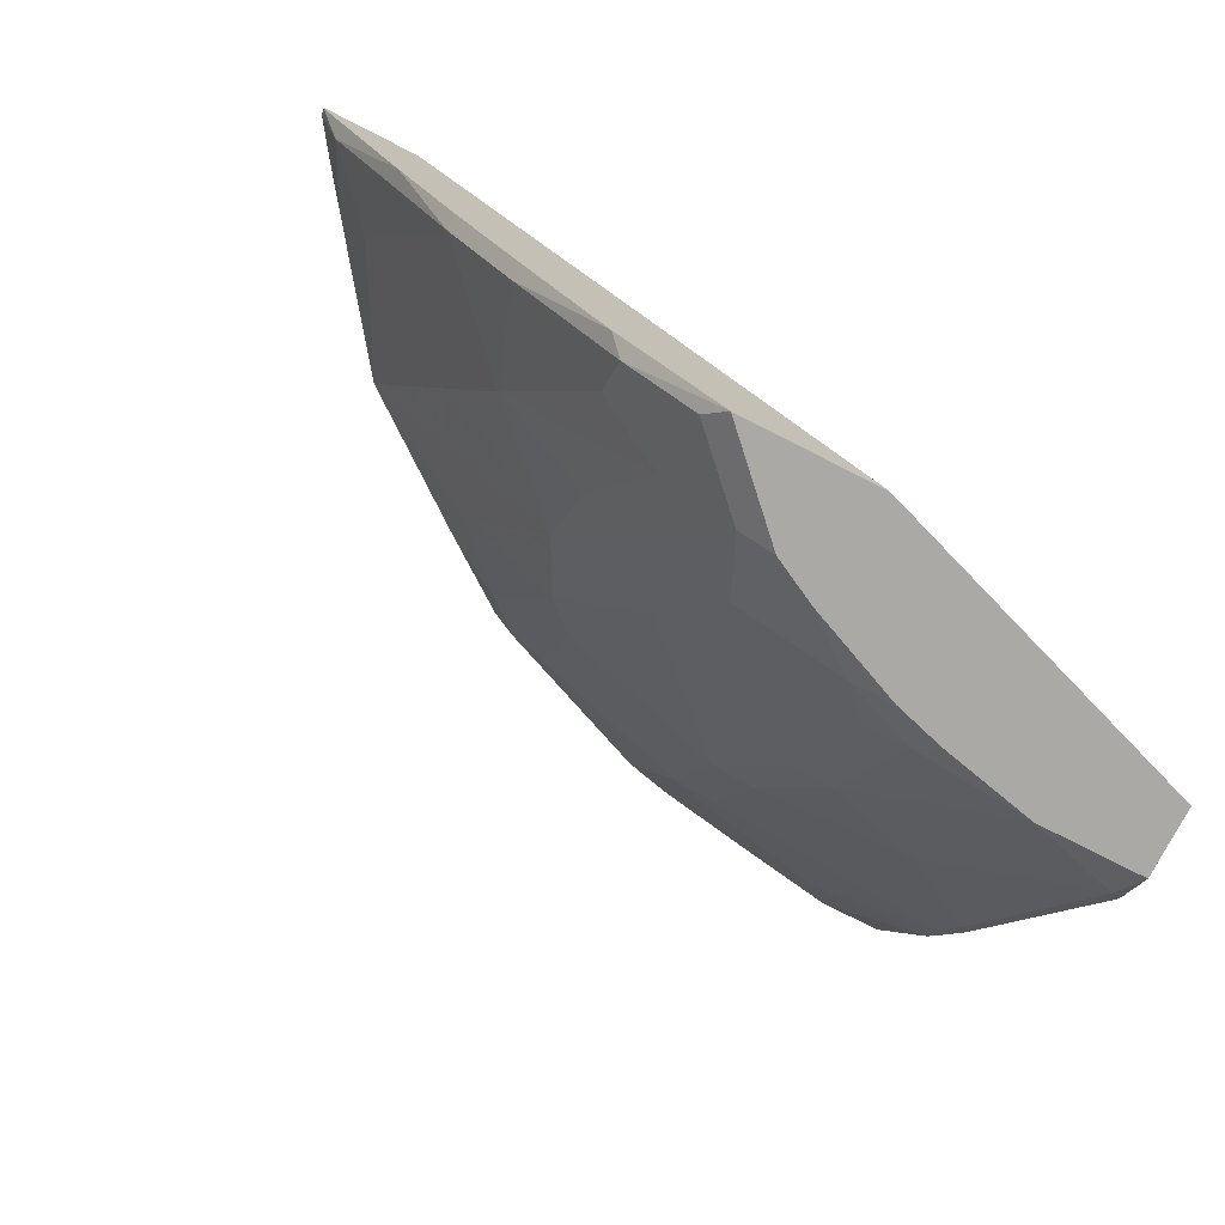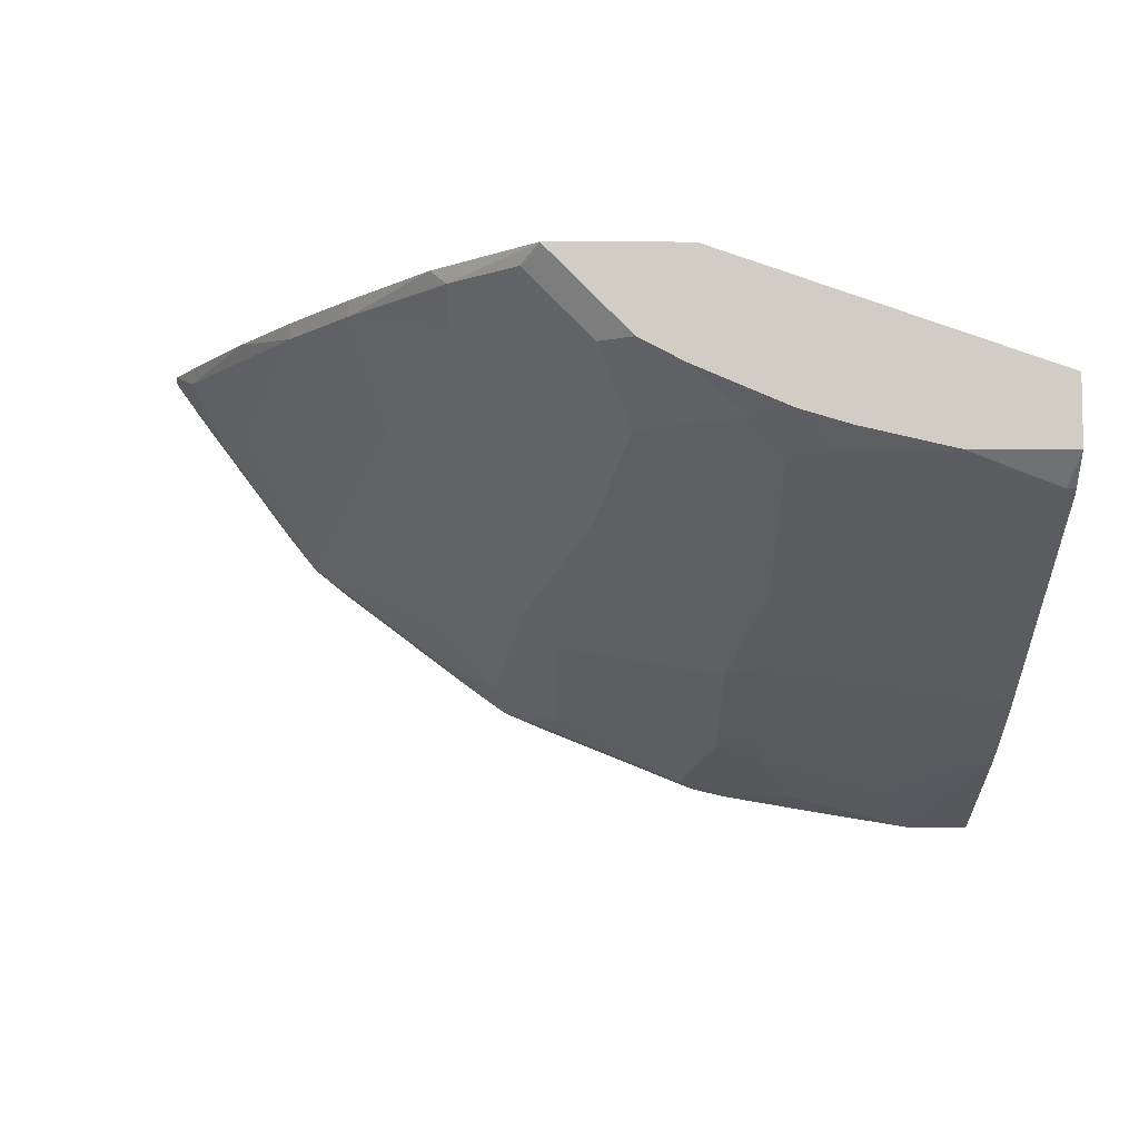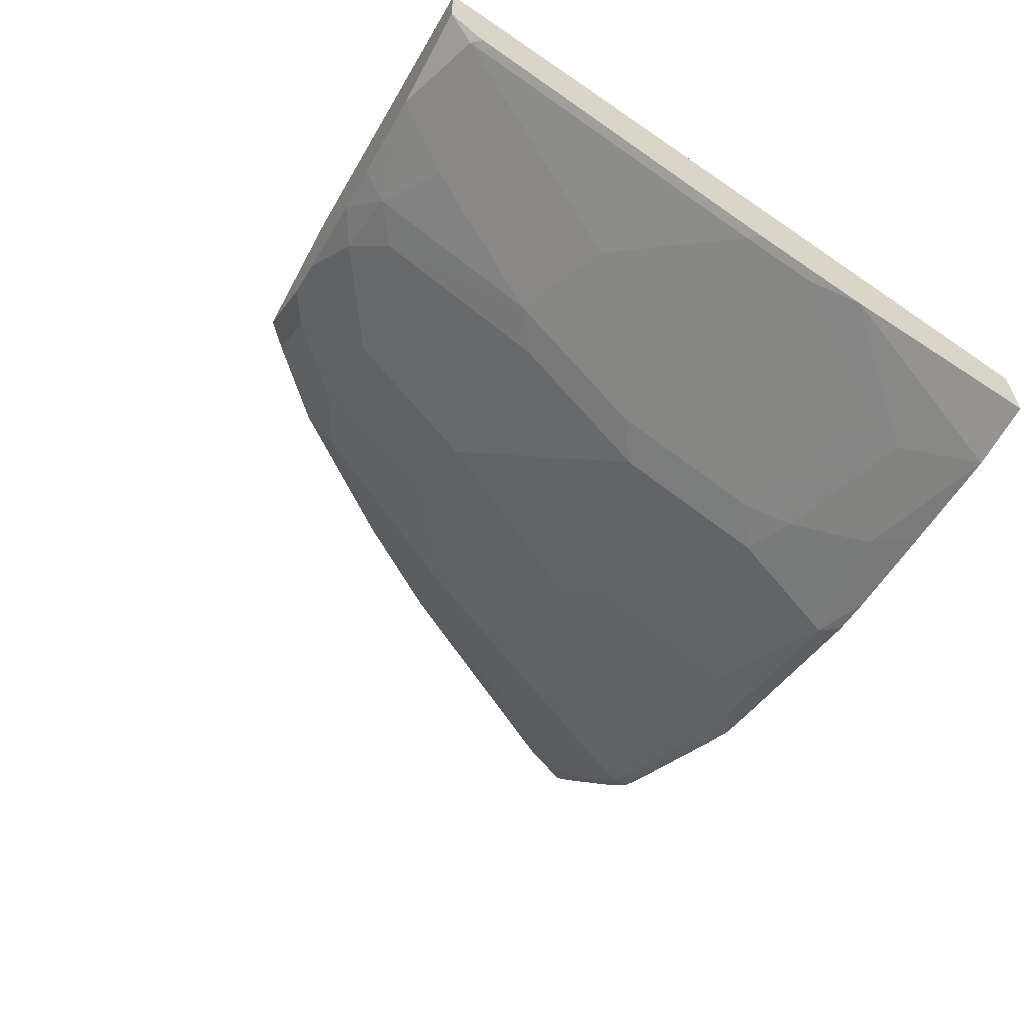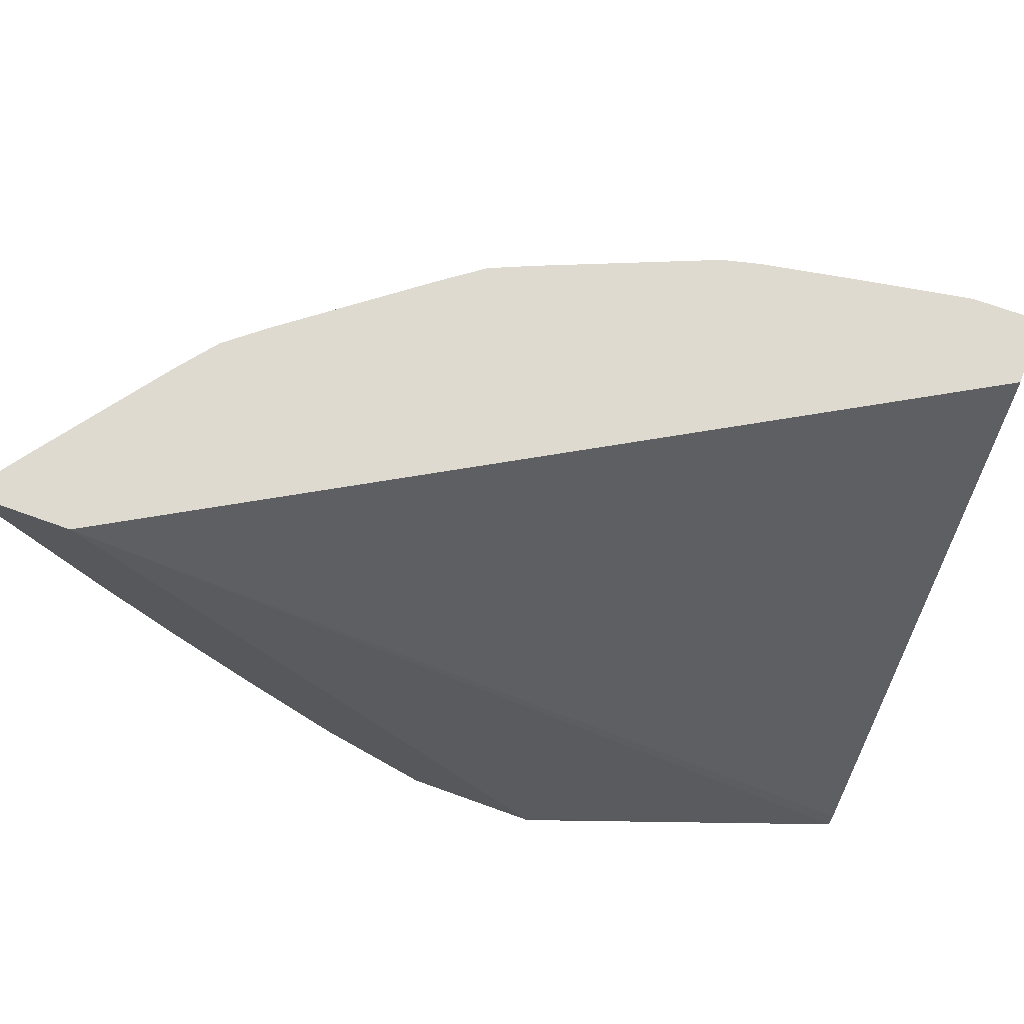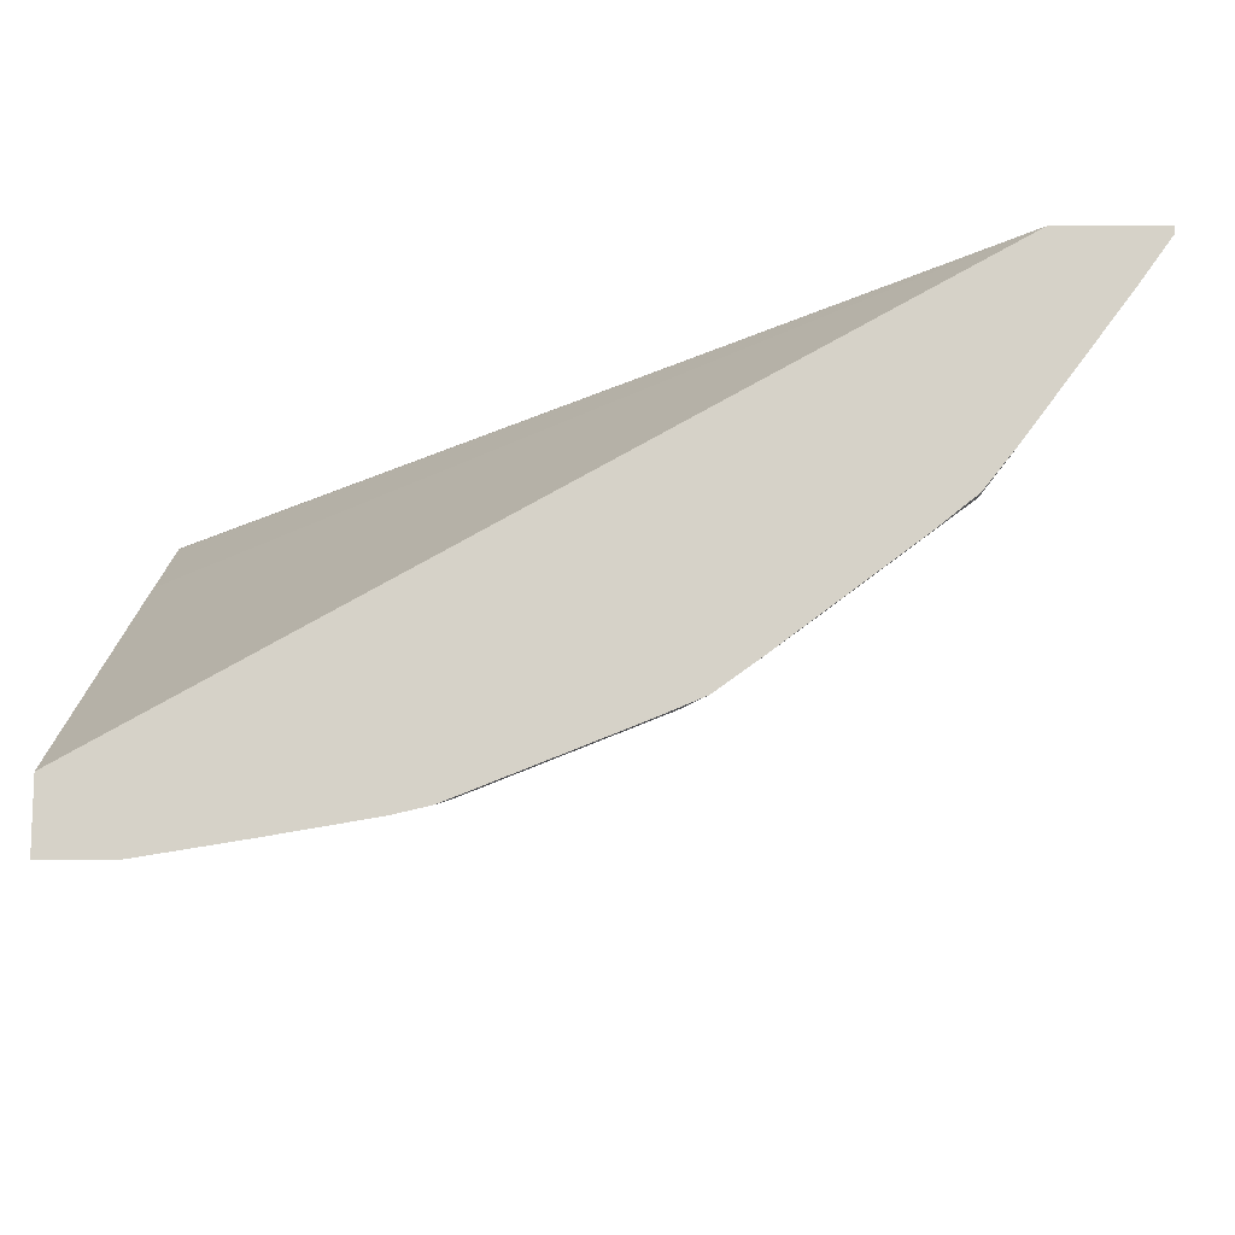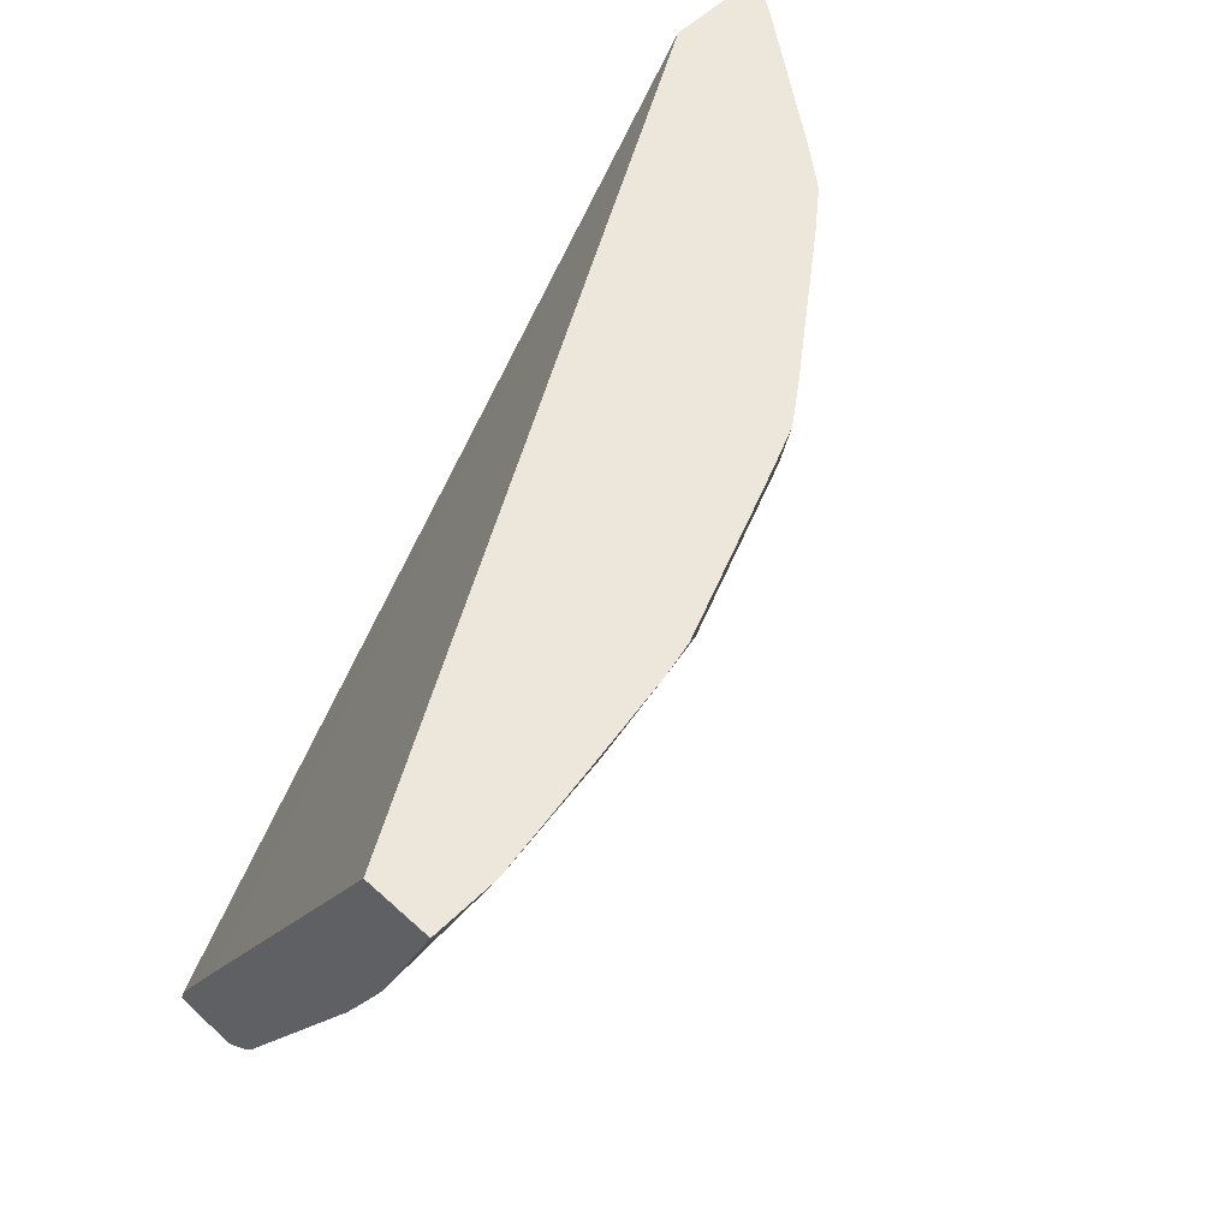
<metadata>
{"format":"obj","ext":"obj","renderer":"f3d","projection":"perspective","resolution":1024,"background":"white","views":[{"elev":-75.3,"azim":-27.0,"up":"+Y"},{"elev":-6.6,"azim":-0.4,"up":"+Z"},{"elev":-61.7,"azim":61.9,"up":"+Z"},{"elev":71.0,"azim":19.8,"up":"+Y"},{"elev":77.9,"azim":-180.0,"up":"+Y"},{"elev":54.1,"azim":134.1,"up":"+Y"}]}
</metadata>
<code>
v -0.0008633 -0.2962 -0.5164
v -0.0008633 -0.5476 -0.3815
v -0.0008633 -0.2962 -0.5533
v -0.4289 -0.2962 -0.2773
v -0.0008633 -0.62 -0.3432
v -0.0008633 -0.3875 -0.5166
v -0.0365 -0.2962 -0.5533
v -0.4843 -0.2962 -0.2773
v -0.1842 -0.6272 -0.2773
v -0.0008633 -0.6299 -0.3398
v -0.0008633 -0.4069 -0.5072
v -0.006164 -0.4122 -0.5045
v -0.05538 -0.3323 -0.5353
v -0.09319 -0.2962 -0.5441
v -0.1108 -0.3138 -0.5353
v -0.4841 -0.2962 -0.2811
v -0.4843 -0.2998 -0.2773
v -0.1829 -0.6299 -0.2773
v -0.0008633 -0.6299 -0.3772
v -0.0008633 -0.4439 -0.4887
v -0.006164 -0.4492 -0.4861
v -0.1354 -0.3753 -0.5045
v -0.06153 -0.3569 -0.523
v -0.1293 -0.3507 -0.5168
v -0.1472 -0.2962 -0.5348
v -0.1385 -0.323 -0.526
v -0.1754 -0.3046 -0.526
v -0.4706 -0.323 -0.2861
v -0.4687 -0.2962 -0.3026
v -0.4522 -0.3046 -0.323
v -0.4318 -0.3949 -0.2773
v -0.258 -0.6299 -0.2773
v -0.006164 -0.6152 -0.3938
v -0.0008633 -0.6138 -0.3934
v -0.05779 -0.6299 -0.3772
v -0.0008633 -0.61 -0.3964
v -0.02462 -0.5784 -0.4122
v -0.06153 -0.5045 -0.4491
v -0.1354 -0.4492 -0.4676
v -0.1569 -0.3599 -0.5076
v -0.167 -0.2962 -0.5302
v -0.2492 -0.323 -0.4891
v -0.2676 -0.3046 -0.4891
v -0.4337 -0.3415 -0.323
v -0.3968 -0.4522 -0.2861
v -0.4132 -0.2962 -0.3764
v -0.3968 -0.3046 -0.3969
v -0.3968 -0.4522 -0.2773
v -0.3133 -0.5726 -0.2773
v -0.3045 -0.5814 -0.2861
v -0.2676 -0.6183 -0.2861
v -0.256 -0.6299 -0.2793
v -0.07999 -0.5968 -0.3938
v -0.1086 -0.6299 -0.3657
v -0.1169 -0.6152 -0.3753
v -0.09845 -0.5599 -0.4122
v -0.1169 -0.523 -0.4307
v -0.1385 -0.5076 -0.4337
v -0.1569 -0.4338 -0.4707
v -0.1569 -0.3969 -0.4891
v -0.2593 -0.2962 -0.4933
v -0.2492 -0.3969 -0.4522
v -0.2676 -0.4153 -0.4337
v -0.2861 -0.323 -0.4707
v -0.281 -0.2962 -0.4841
v -0.3784 -0.4338 -0.323
v -0.3415 -0.4707 -0.3415
v -0.3599 -0.5076 -0.2861
v -0.3968 -0.2962 -0.3969
v -0.3599 -0.4153 -0.36
v -0.3763 -0.2962 -0.4133
v -0.3025 -0.2962 -0.4687
v -0.323 -0.3046 -0.4522
v -0.323 -0.3415 -0.4337
v -0.2861 -0.4522 -0.3969
v -0.3599 -0.5076 -0.2773
v -0.3045 -0.563 -0.3046
v -0.2308 -0.6183 -0.323
v -0.2376 -0.6299 -0.2978
v -0.1361 -0.6299 -0.3576
v -0.1385 -0.5999 -0.3784
v -0.1569 -0.6183 -0.36
v -0.1754 -0.5445 -0.3969
v -0.2308 -0.5076 -0.3969
v -0.2861 -0.5076 -0.36
v -0.2676 -0.5814 -0.323
v -0.2123 -0.5814 -0.36
v -0.188 -0.6299 -0.3357
v -0.2123 -0.6299 -0.323
f 42 63 43
f 42 60 62
f 43 63 64
f 43 64 65
f 43 65 61
f 44 47 70
f 44 70 66
f 44 66 45
f 45 67 68
f 45 68 76
f 45 76 48
f 47 69 71
f 47 71 72
f 47 72 73
f 47 73 64
f 47 64 74
f 42 62 63
f 47 74 75
f 45 66 67
f 46 69 47
f 35 55 53
f 40 60 42
f 47 75 70
f 29 47 30
f 30 47 44
f 31 45 48
f 32 49 50
f 32 50 51
f 32 51 52
f 33 36 34
f 41 43 61
f 33 35 53
f 35 54 55
f 37 53 56
f 37 56 38
f 38 56 57
f 38 57 39
f 39 57 58
f 39 58 59
f 39 59 60
f 33 53 37
f 49 76 68
f 65 73 72
f 50 68 77
f 67 70 75
f 67 75 85
f 67 85 86
f 67 86 77
f 75 84 78
f 75 78 86
f 75 86 85
f 77 86 78
f 67 77 68
f 78 84 87
f 78 82 88
f 78 88 89
f 78 89 79
f 80 88 82
f 81 82 87
f 81 87 84
f 81 84 83
f 29 46 47
f 78 87 82
f 49 68 50
f 66 70 67
f 63 74 64
f 50 77 78
f 50 78 51
f 51 78 79
f 53 55 56
f 54 80 55
f 55 81 57
f 55 57 56
f 55 80 82
f 64 73 65
f 55 82 81
f 58 81 59
f 59 81 83
f 59 83 84
f 59 84 62
f 59 62 60
f 62 84 63
f 63 84 75
f 63 75 74
f 57 81 58
f 28 45 31
f 51 79 52
f 28 30 44
f 1 4 2
f 2 4 5
f 3 6 7
f 4 8 17
f 4 17 31
f 4 31 48
f 4 48 76
f 4 76 49
f 1 8 4
f 4 49 32
f 4 18 9
f 4 9 10
f 4 10 5
f 6 11 12
f 28 44 45
f 6 12 13
f 6 13 7
f 7 13 15
f 4 32 18
f 7 15 14
f 1 16 8
f 1 46 29
f 1 2 5
f 1 5 10
f 1 10 19
f 1 19 34
f 1 34 36
f 1 36 20
f 1 20 11
f 1 11 6
f 1 29 16
f 1 3 7
f 1 14 25
f 1 25 41
f 1 41 61
f 1 61 65
f 1 65 72
f 1 72 71
f 1 71 69
f 1 69 46
f 1 7 14
f 8 16 17
f 1 6 3
f 10 18 32
f 16 30 28
f 17 28 31
f 19 33 34
f 19 35 33
f 20 36 21
f 21 36 33
f 21 33 37
f 21 37 38
f 16 29 30
f 21 38 39
f 22 60 40
f 22 40 24
f 24 40 26
f 26 40 27
f 27 40 42
f 27 42 43
f 27 43 41
f 9 18 10
f 22 39 60
f 16 28 17
f 25 27 41
f 15 26 27
f 10 32 52
f 15 27 25
f 10 52 79
f 10 79 89
f 10 88 80
f 10 80 54
f 10 54 35
f 10 35 19
f 11 20 21
f 10 89 88
f 12 21 39
f 15 24 26
f 12 39 22
f 12 22 23
f 12 23 13
f 13 23 22
f 13 22 24
f 13 24 15
f 11 21 12
f 14 15 25

</code>
